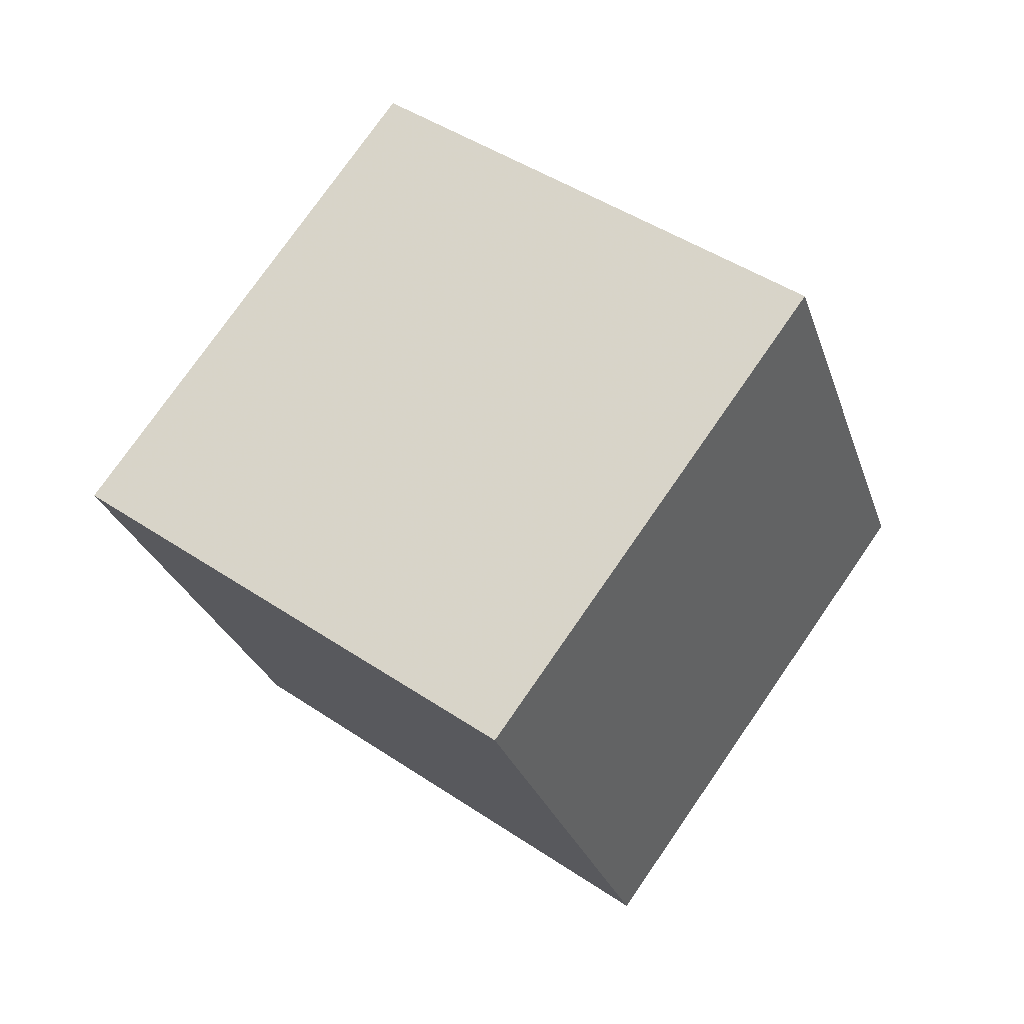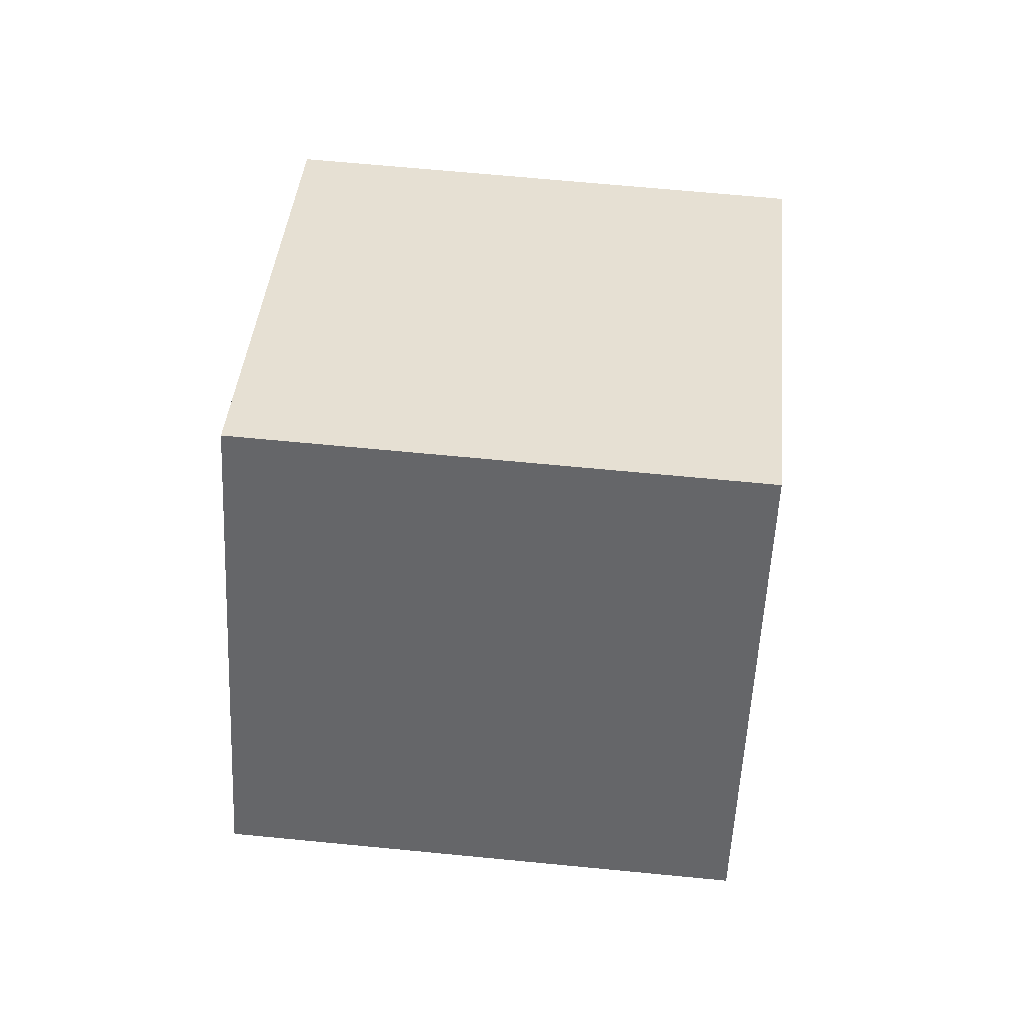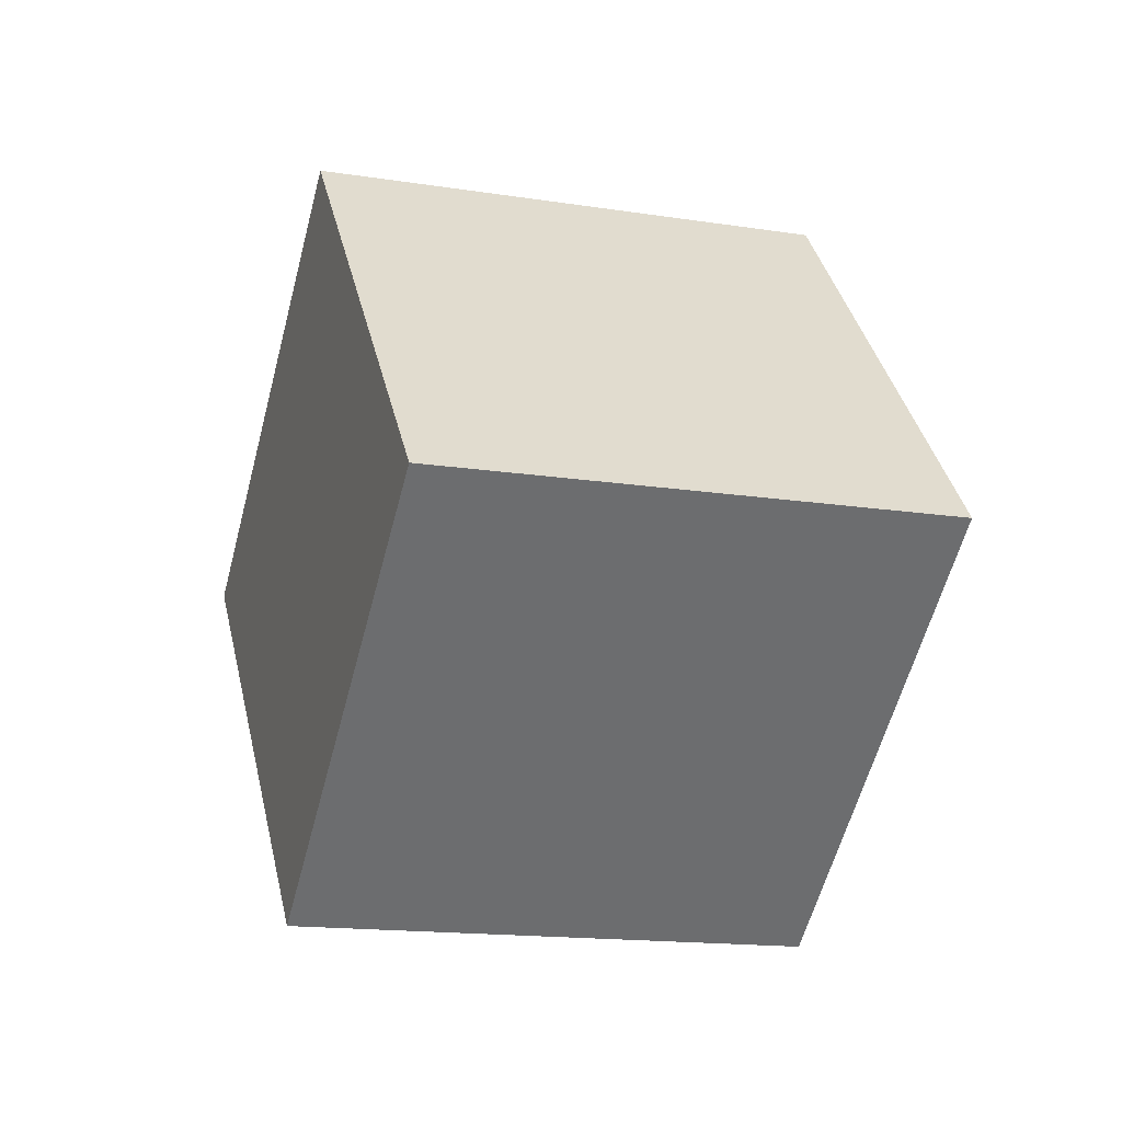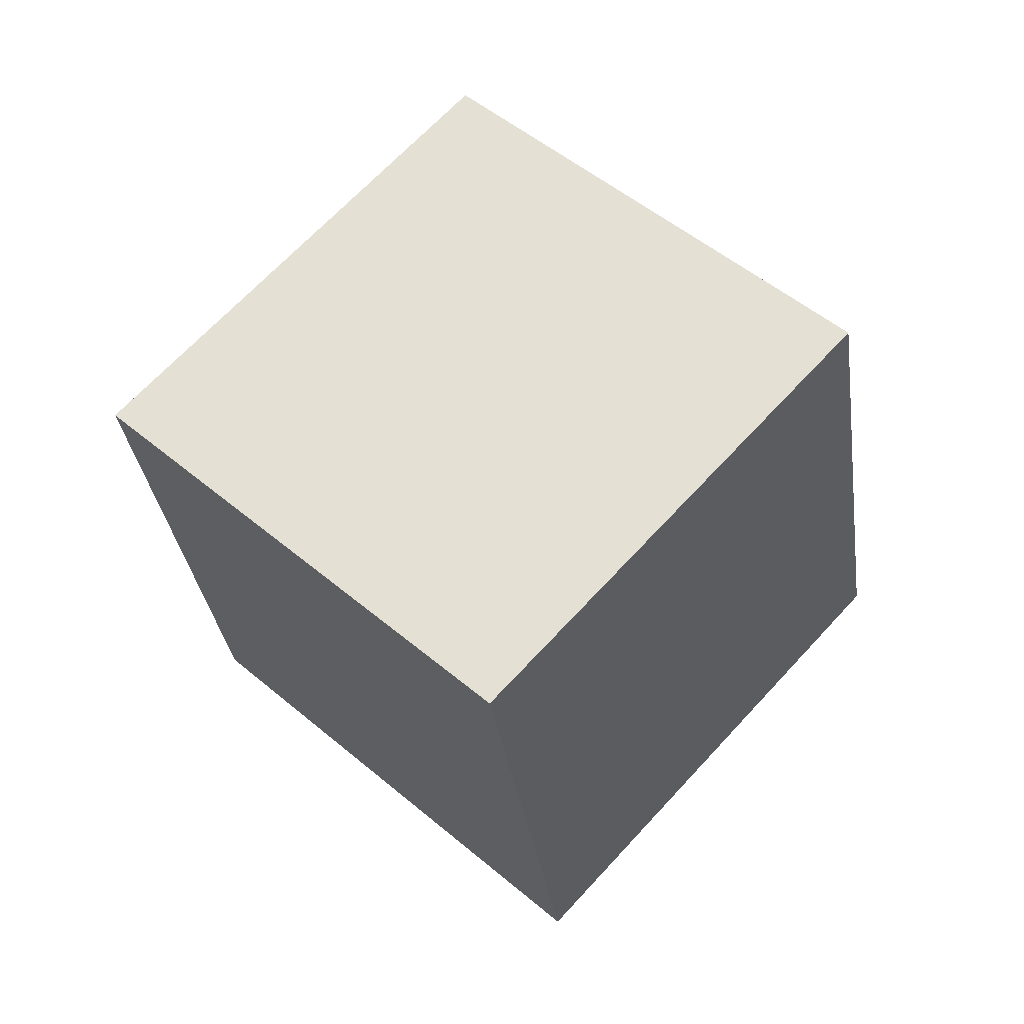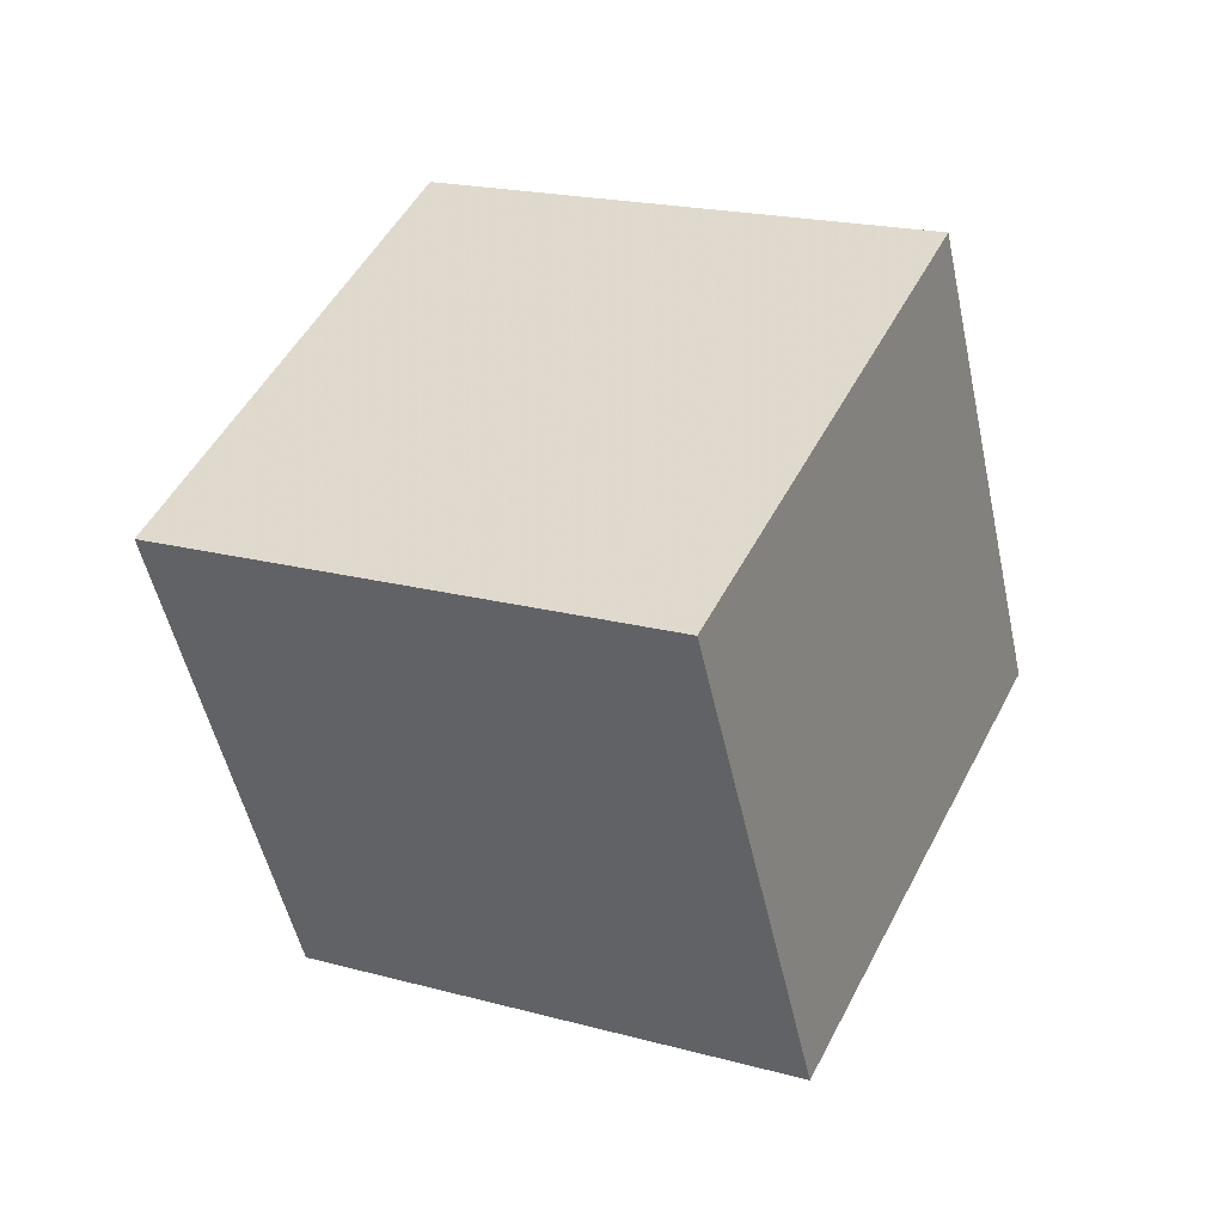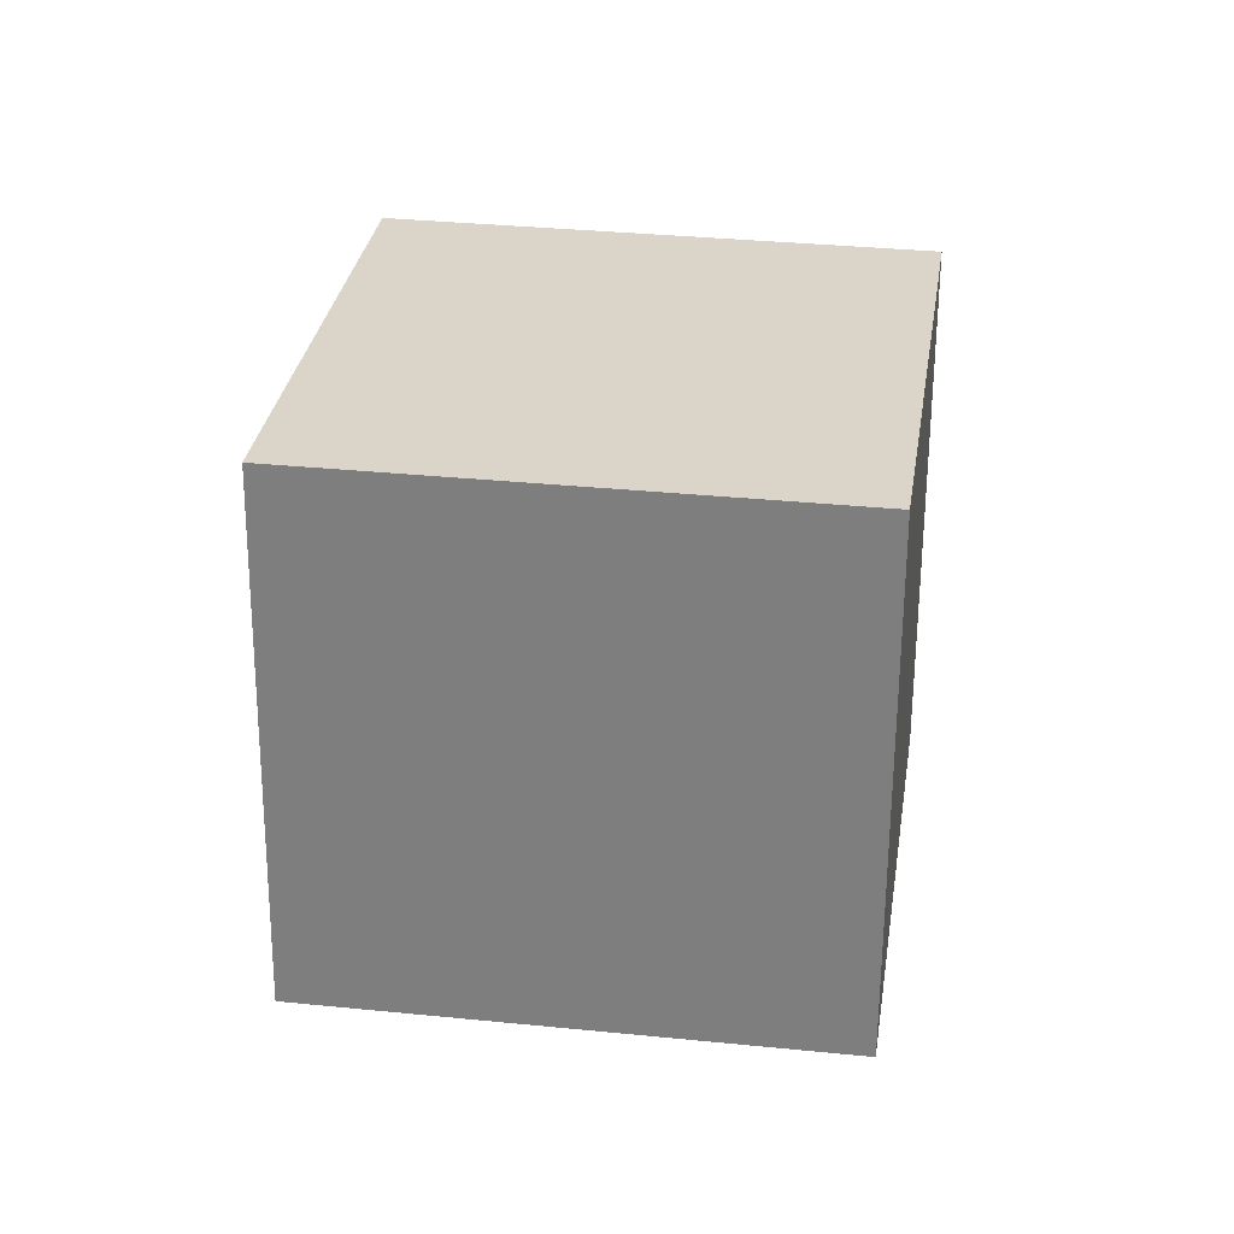
<metadata>
{"format":"obj","ext":"obj","renderer":"f3d","projection":"perspective","resolution":1024,"background":"white","views":[{"elev":-21.2,"azim":176.0,"up":"+Z"},{"elev":2.8,"azim":-107.1,"up":"+Z"},{"elev":-37.2,"azim":-142.1,"up":"+Y"},{"elev":39.2,"azim":98.4,"up":"+Y"},{"elev":7.8,"azim":-81.7,"up":"+Z"},{"elev":-5.7,"azim":-103.3,"up":"+Z"}]}
</metadata>
<code>
v -4.057 -4.933 11.41
v 1.542 -6.185 3.22
v -0.6887 4.443 12.28
v 4.91 3.19 4.089
v -11.63 -1.688 5.741
v -6.029 -2.94 -2.45
v -8.259 7.688 6.609
v -2.661 6.436 -1.582
f 2 4 1
f 5 2 1
f 1 4 3
f 3 5 1
f 2 8 4
f 6 2 5
f 6 8 2
f 4 8 3
f 7 5 3
f 3 8 7
f 7 6 5
f 8 6 7

</code>
